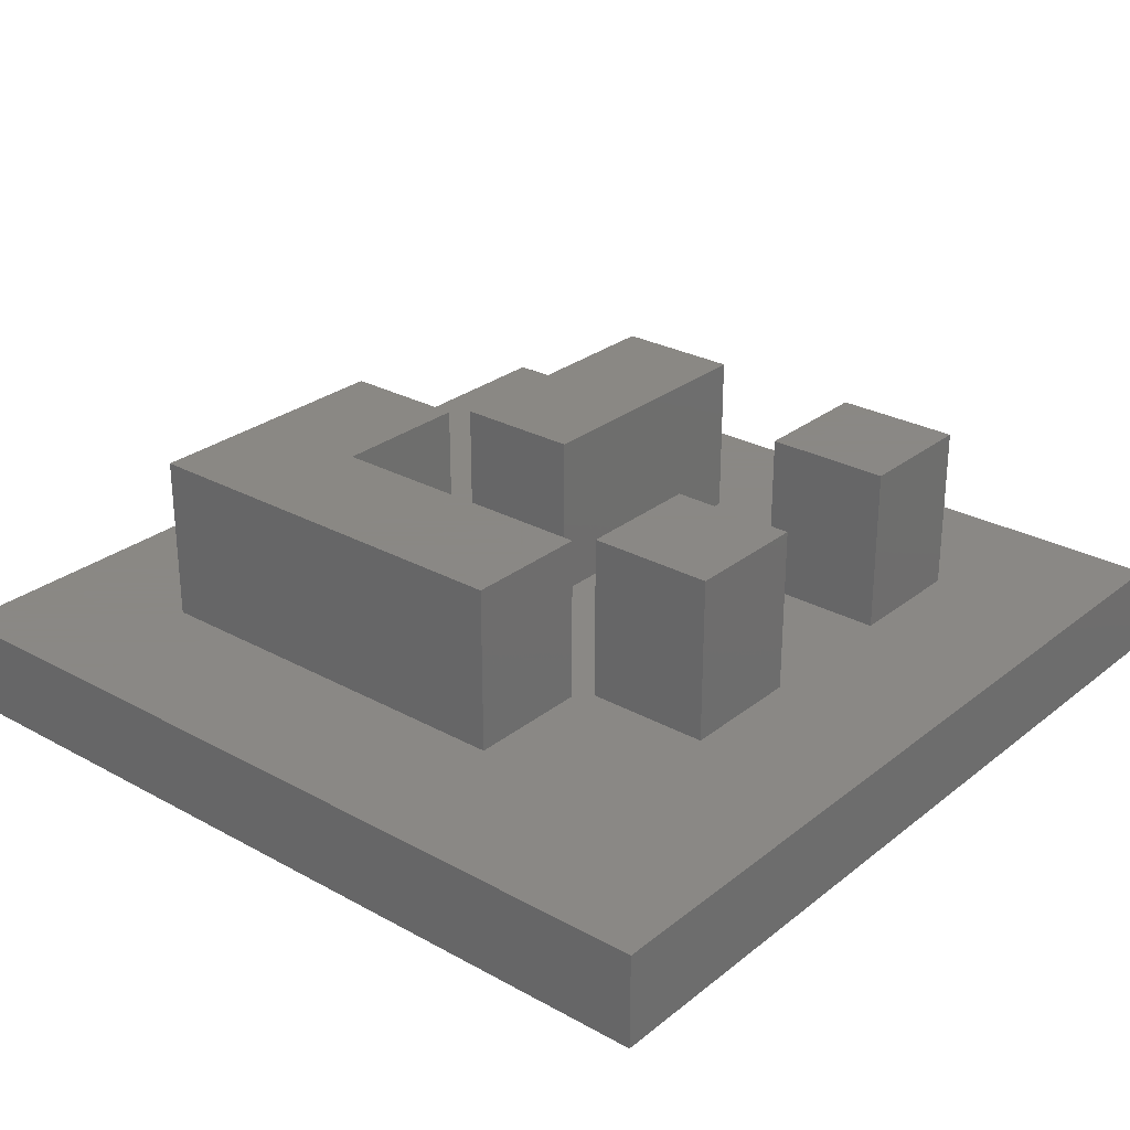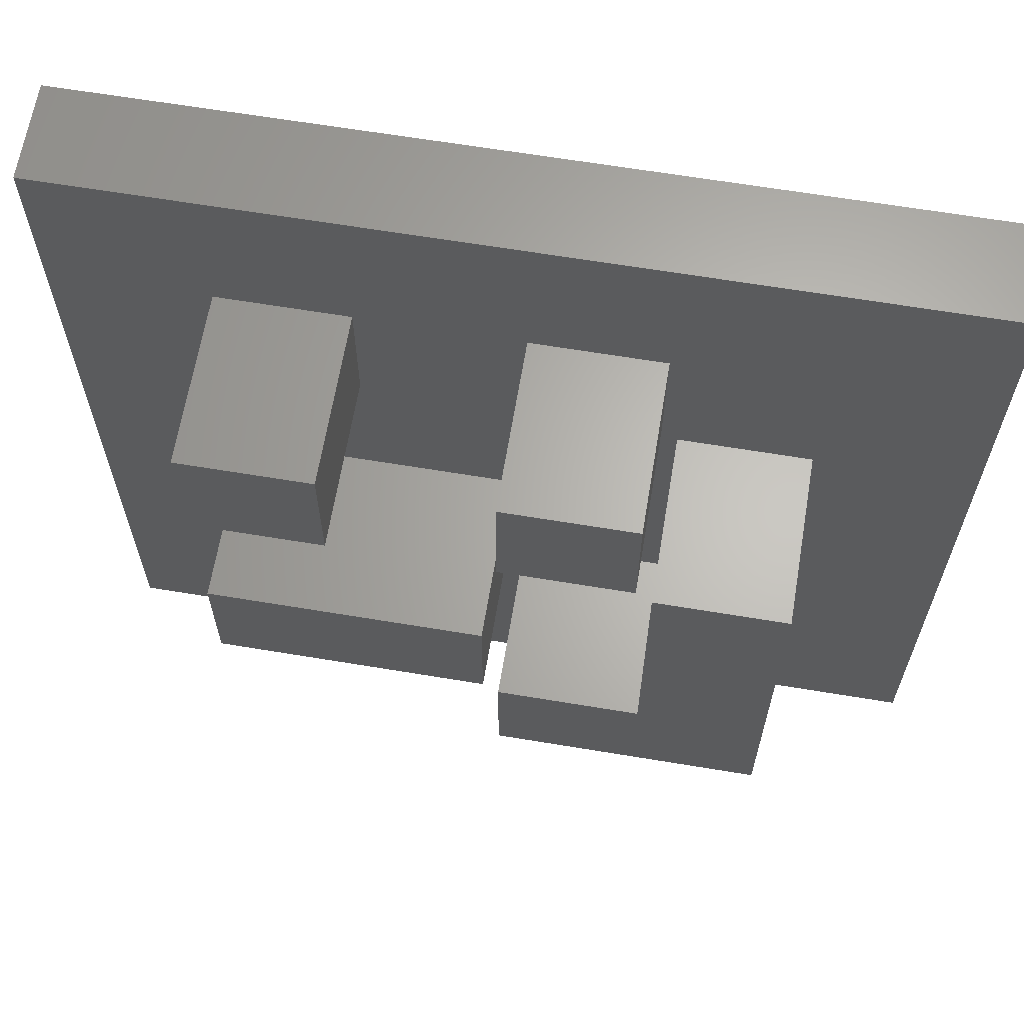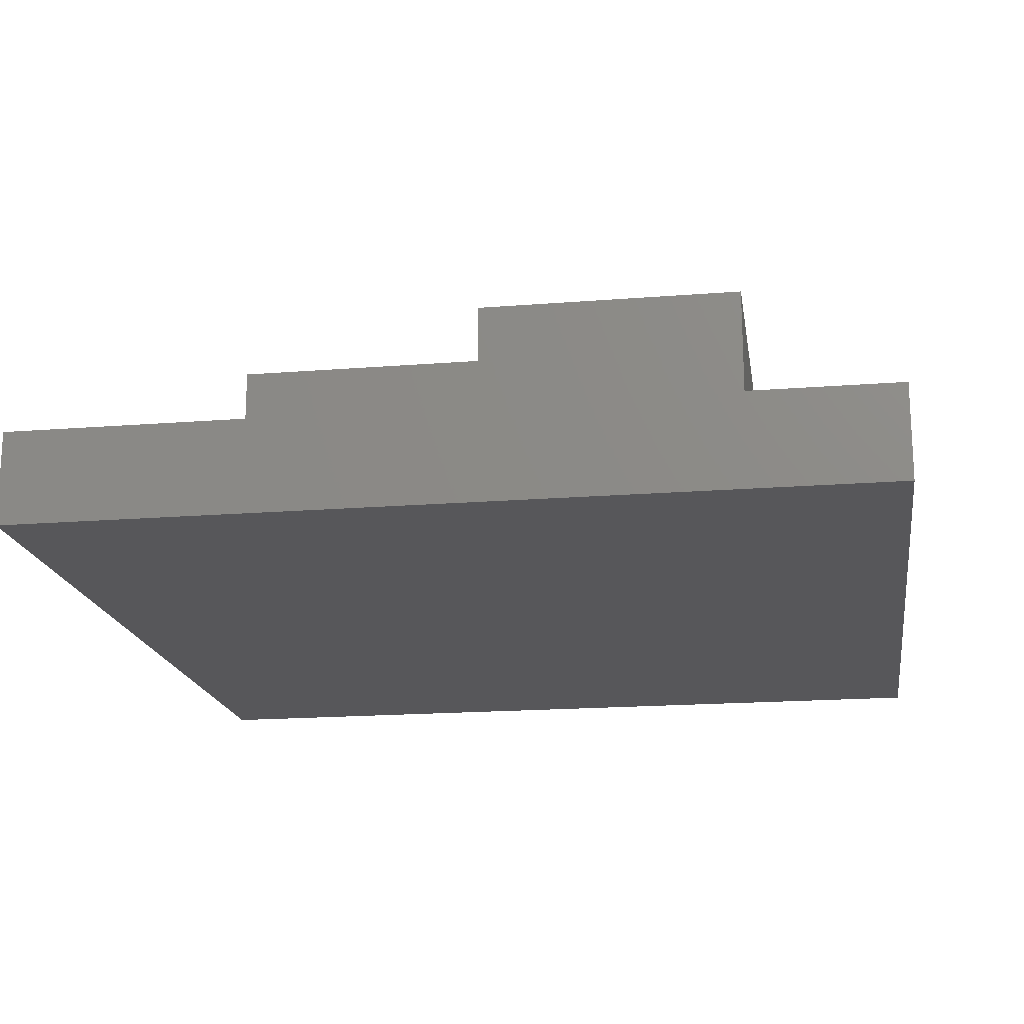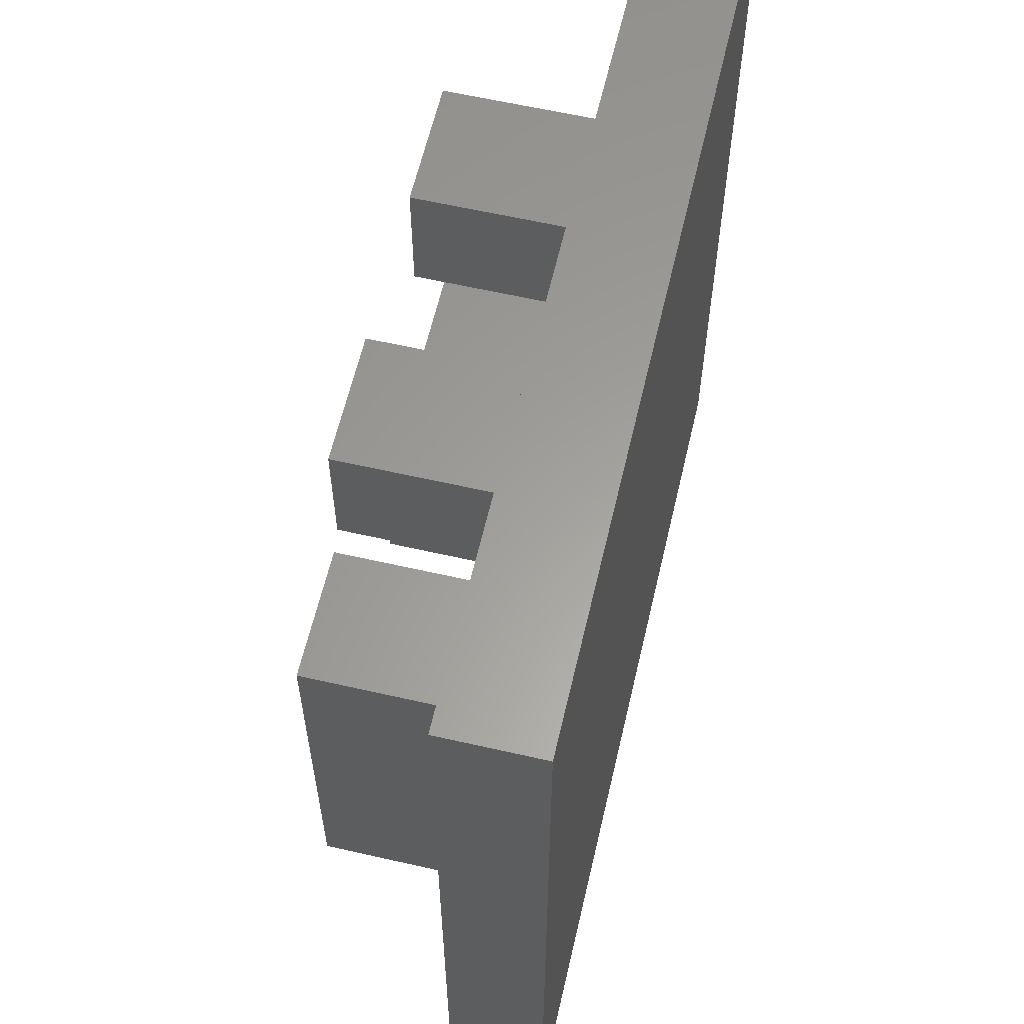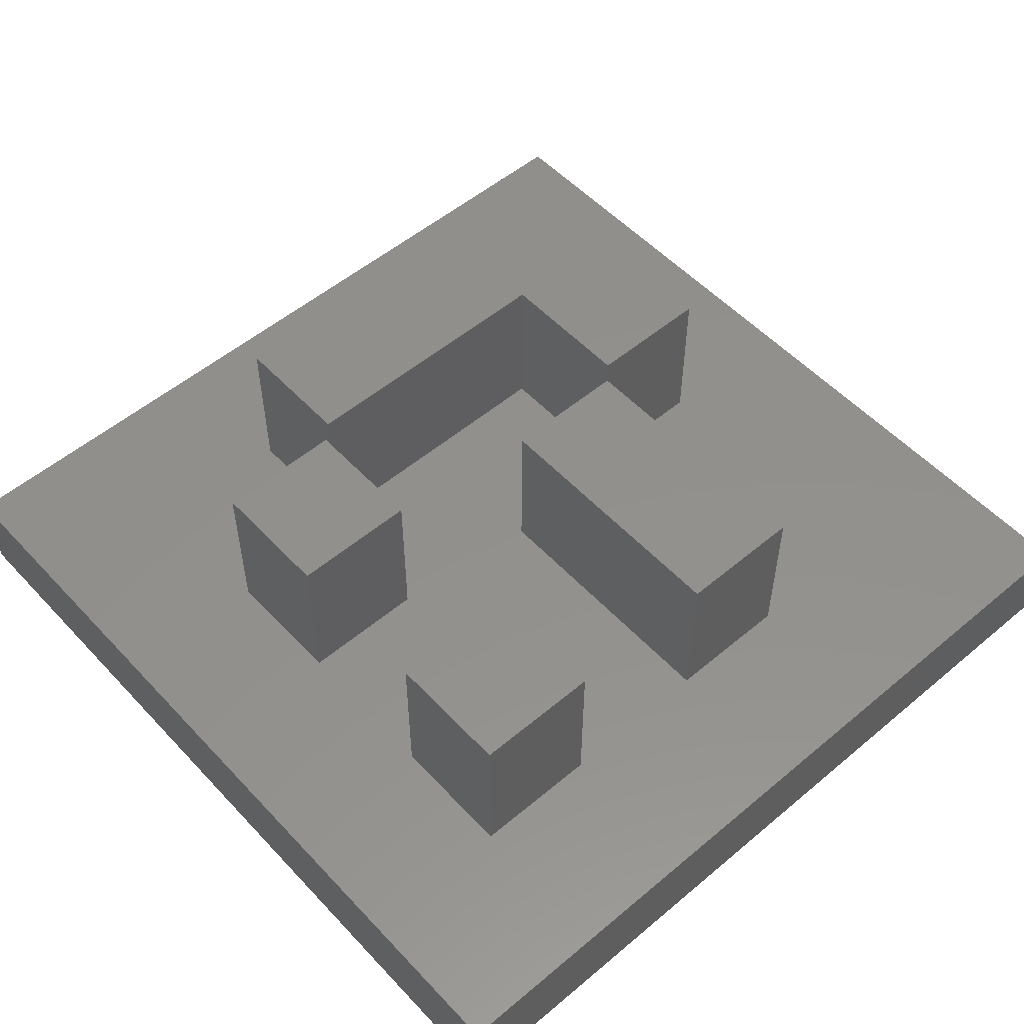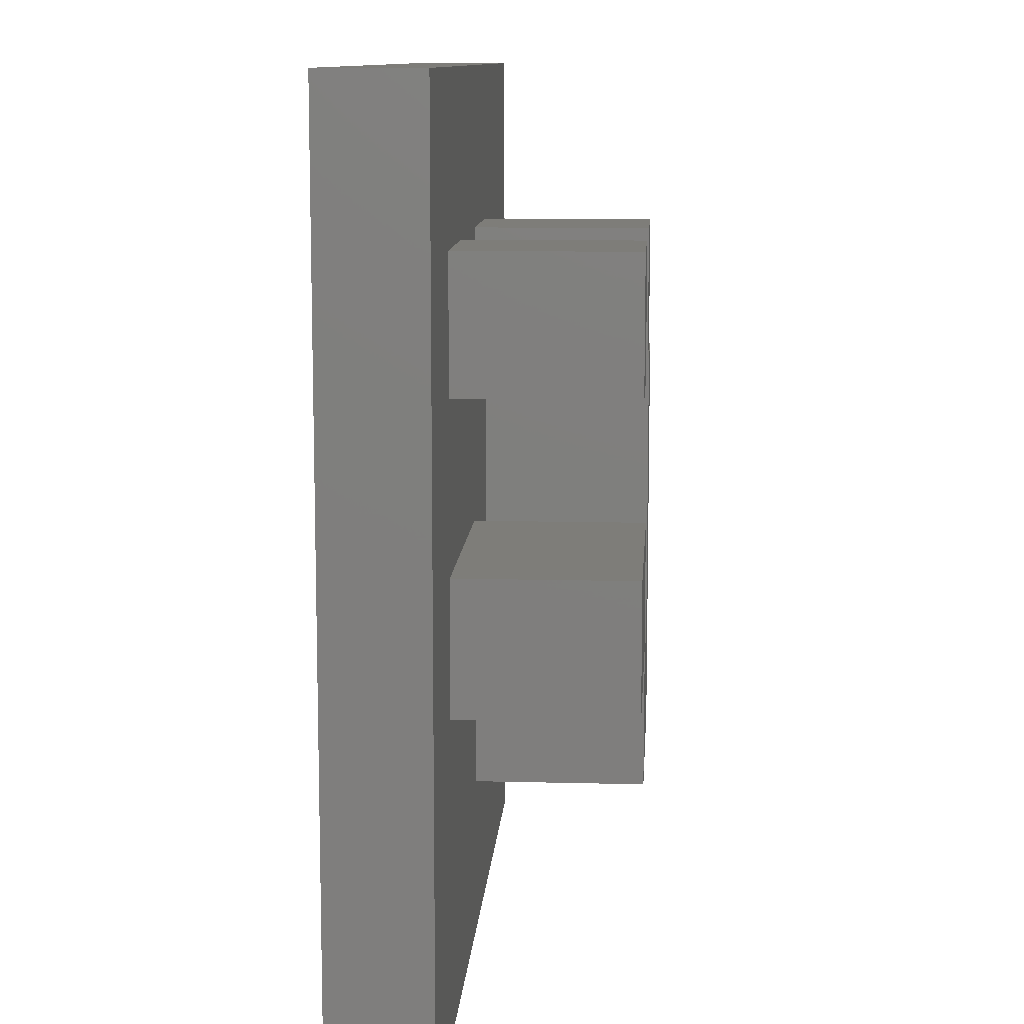
<metadata>
{"format":"stl","ext":"stl","renderer":"f3d","projection":"perspective","resolution":1024,"background":"white","views":[{"elev":27.7,"azim":130.0,"up":"+Z"},{"elev":64.7,"azim":9.5,"up":"+Y"},{"elev":-18.1,"azim":8.8,"up":"+Z"},{"elev":61.0,"azim":103.1,"up":"+Y"},{"elev":53.6,"azim":-131.8,"up":"+Z"},{"elev":10.6,"azim":-86.3,"up":"+Y"}]}
</metadata>
<code>
# stl→obj: 44 verts, 84 faces
v -8.408 -8.408 -1.85
v -8.408 8.408 0
v -8.408 8.408 -1.85
v -8.408 -8.408 0
v 8.408 8.408 0
v 5.406 2.628 0
v 8.408 -8.408 0
v 2.628 5.406 0
v 2.628 2.928 0
v 2.928 2.628 0
v 0.15 5.406 0
v -2.928 2.928 0
v 0.15 2.928 0
v -0.15 -0.15 0
v 0.15 -2.928 0
v -0.15 -2.628 0
v -2.928 5.406 0
v -5.406 2.928 0
v -5.406 5.406 0
v -5.406 -0.15 0
v 5.406 -5.406 0
v 0.15 -5.406 0
v -5.406 -2.628 0
v 2.928 -2.928 0
v 8.408 8.408 -1.85
v 8.408 -8.408 -1.85
v 0.15 5.406 3.27
v 2.628 2.928 3.27
v 2.628 5.406 3.27
v 0.15 2.928 3.27
v -5.406 5.406 3.27
v -2.928 2.928 3.27
v -2.928 5.406 3.27
v -5.406 2.928 3.27
v 2.928 -2.928 3.27
v 5.406 2.628 3.27
v 2.928 2.628 3.27
v 5.406 -5.406 3.27
v 0.15 -5.406 3.27
v 0.15 -2.928 3.27
v -5.406 -0.15 3.27
v -0.15 -2.628 3.27
v -0.15 -0.15 3.27
v -5.406 -2.628 3.27
f 1 2 3
f 2 1 4
f 5 6 7
f 8 6 5
f 9 10 8
f 6 8 10
f 5 11 8
f 12 13 11
f 10 14 15
f 16 15 14
f 12 11 17
f 2 11 5
f 11 2 17
f 2 18 19
f 18 2 20
f 4 20 2
f 17 2 19
f 21 7 6
f 22 7 21
f 15 16 22
f 23 22 16
f 22 4 7
f 23 4 22
f 20 4 23
f 13 10 9
f 14 10 13
f 10 15 24
f 13 12 14
f 20 12 18
f 12 20 14
f 7 25 5
f 25 7 26
f 25 2 5
f 2 25 3
f 1 25 26
f 25 1 3
f 1 7 4
f 7 1 26
f 27 28 29
f 28 27 30
f 31 32 33
f 32 31 34
f 35 36 37
f 36 35 38
f 39 35 40
f 35 39 38
f 41 42 43
f 42 41 44
f 8 27 29
f 27 8 11
f 13 27 11
f 27 13 30
f 13 28 30
f 28 13 9
f 28 8 29
f 8 28 9
f 17 31 33
f 31 17 19
f 18 31 19
f 31 18 34
f 18 32 34
f 32 18 12
f 32 17 33
f 17 32 12
f 6 37 36
f 37 6 10
f 24 37 10
f 37 24 35
f 24 40 35
f 40 24 15
f 22 40 15
f 40 22 39
f 22 38 39
f 38 22 21
f 38 6 36
f 6 38 21
f 14 41 43
f 41 14 20
f 23 41 20
f 41 23 44
f 23 42 44
f 42 23 16
f 42 14 43
f 14 42 16

</code>
